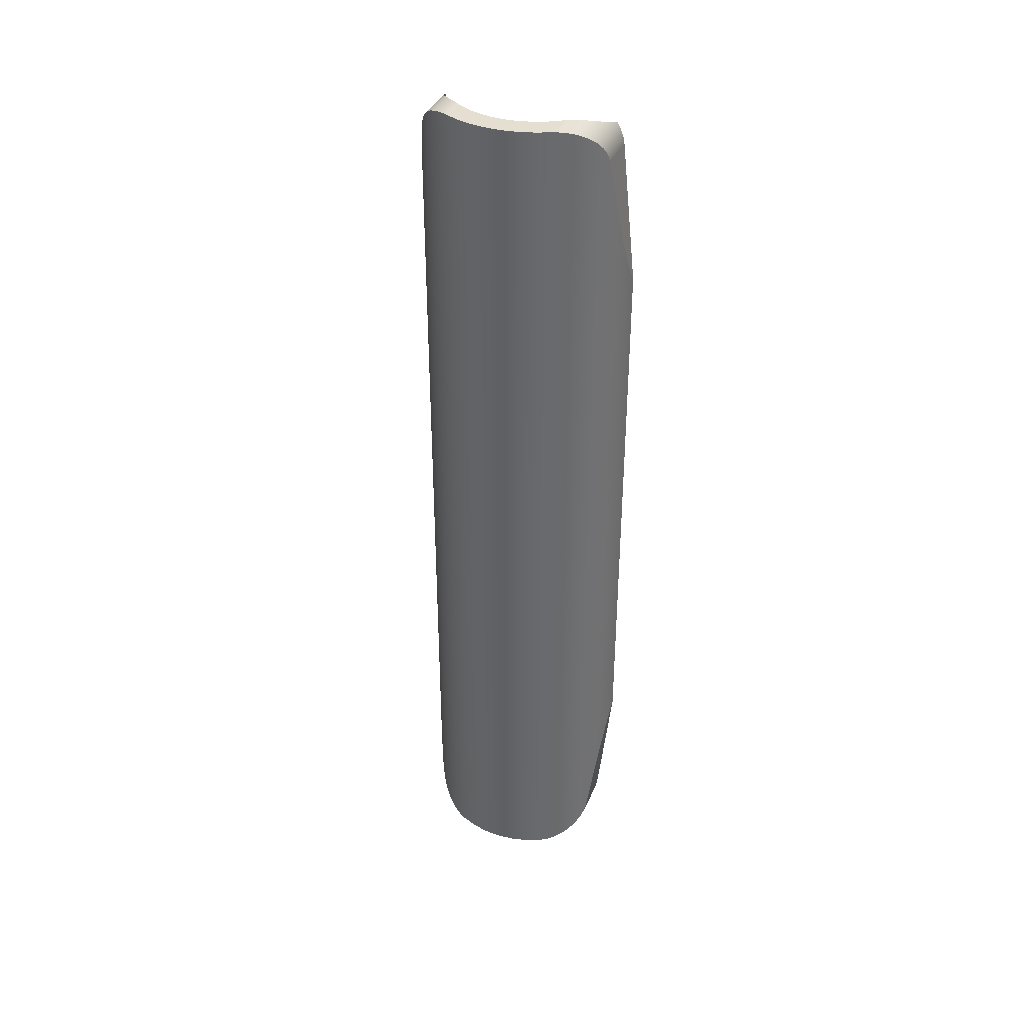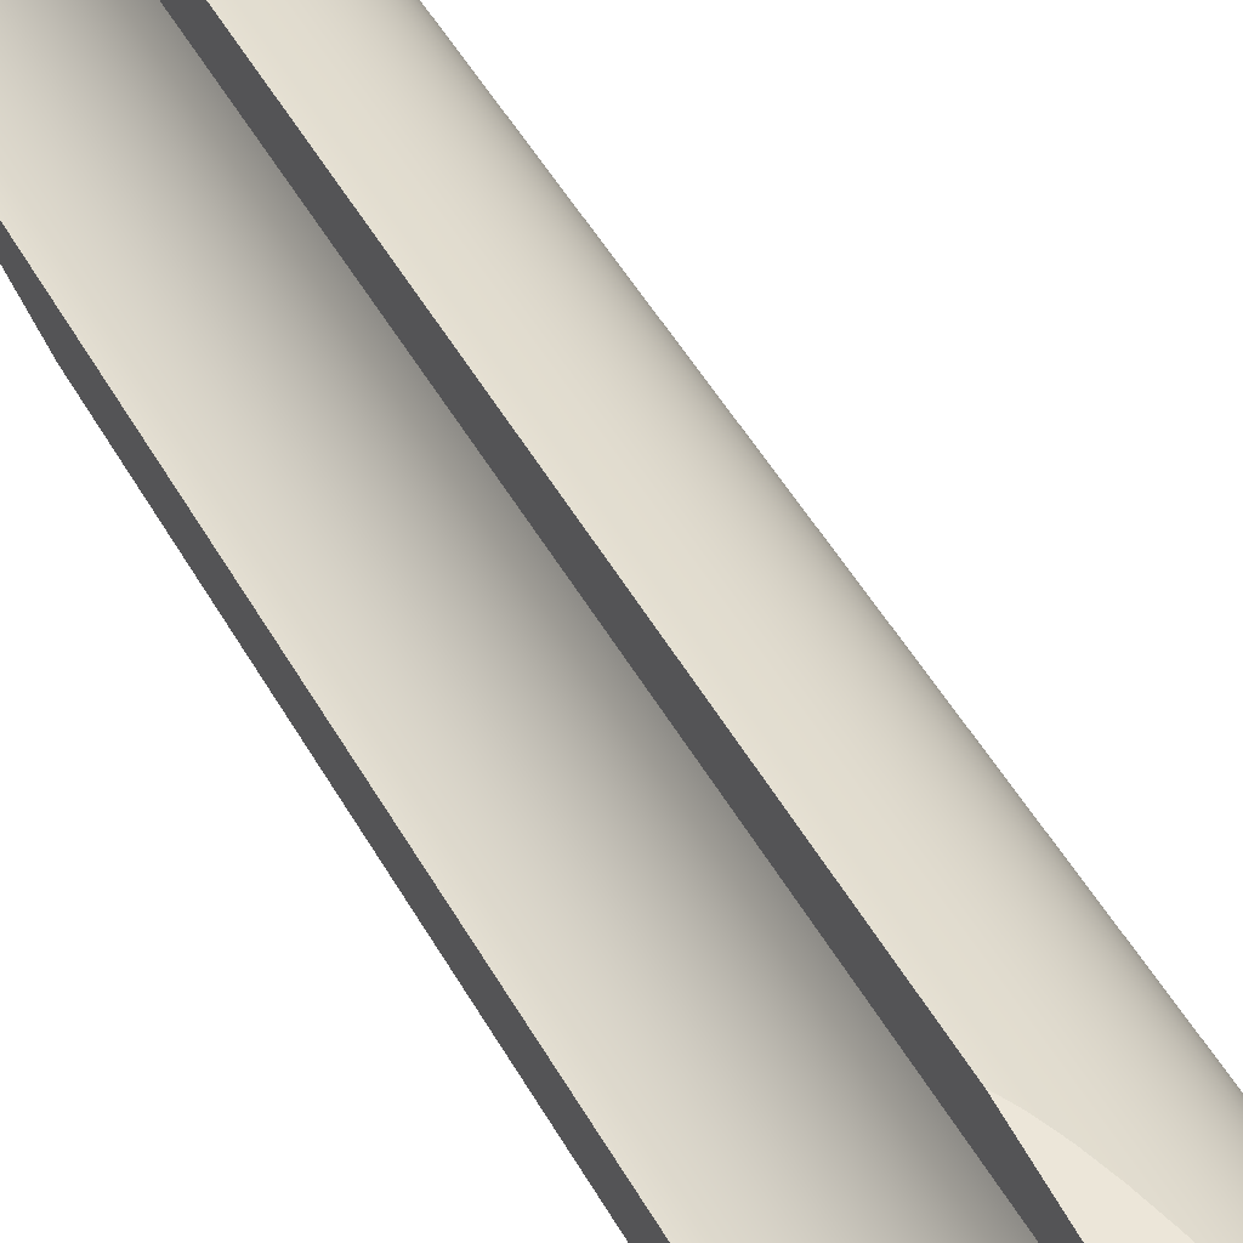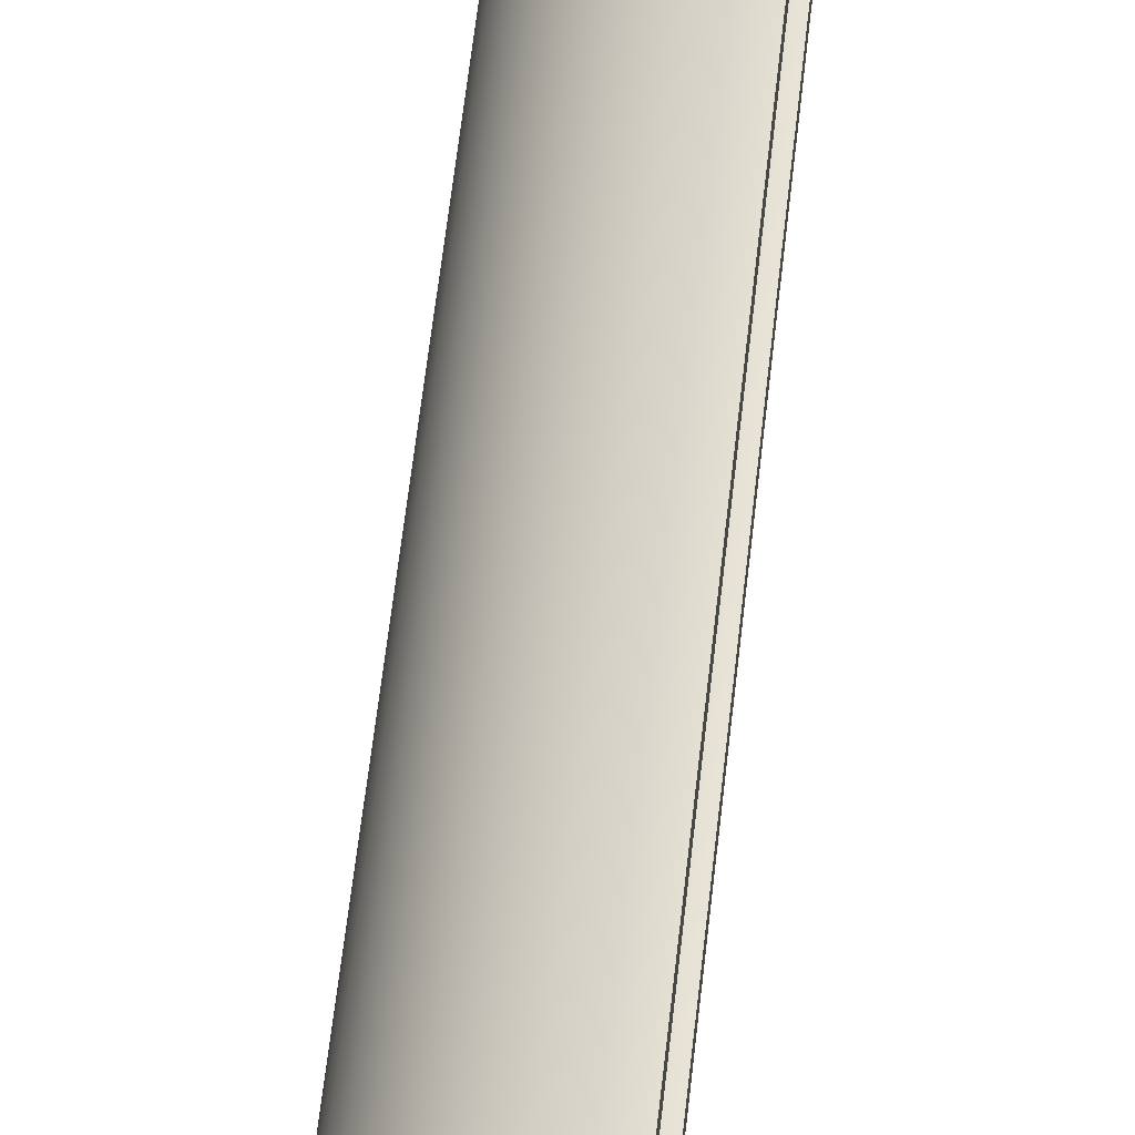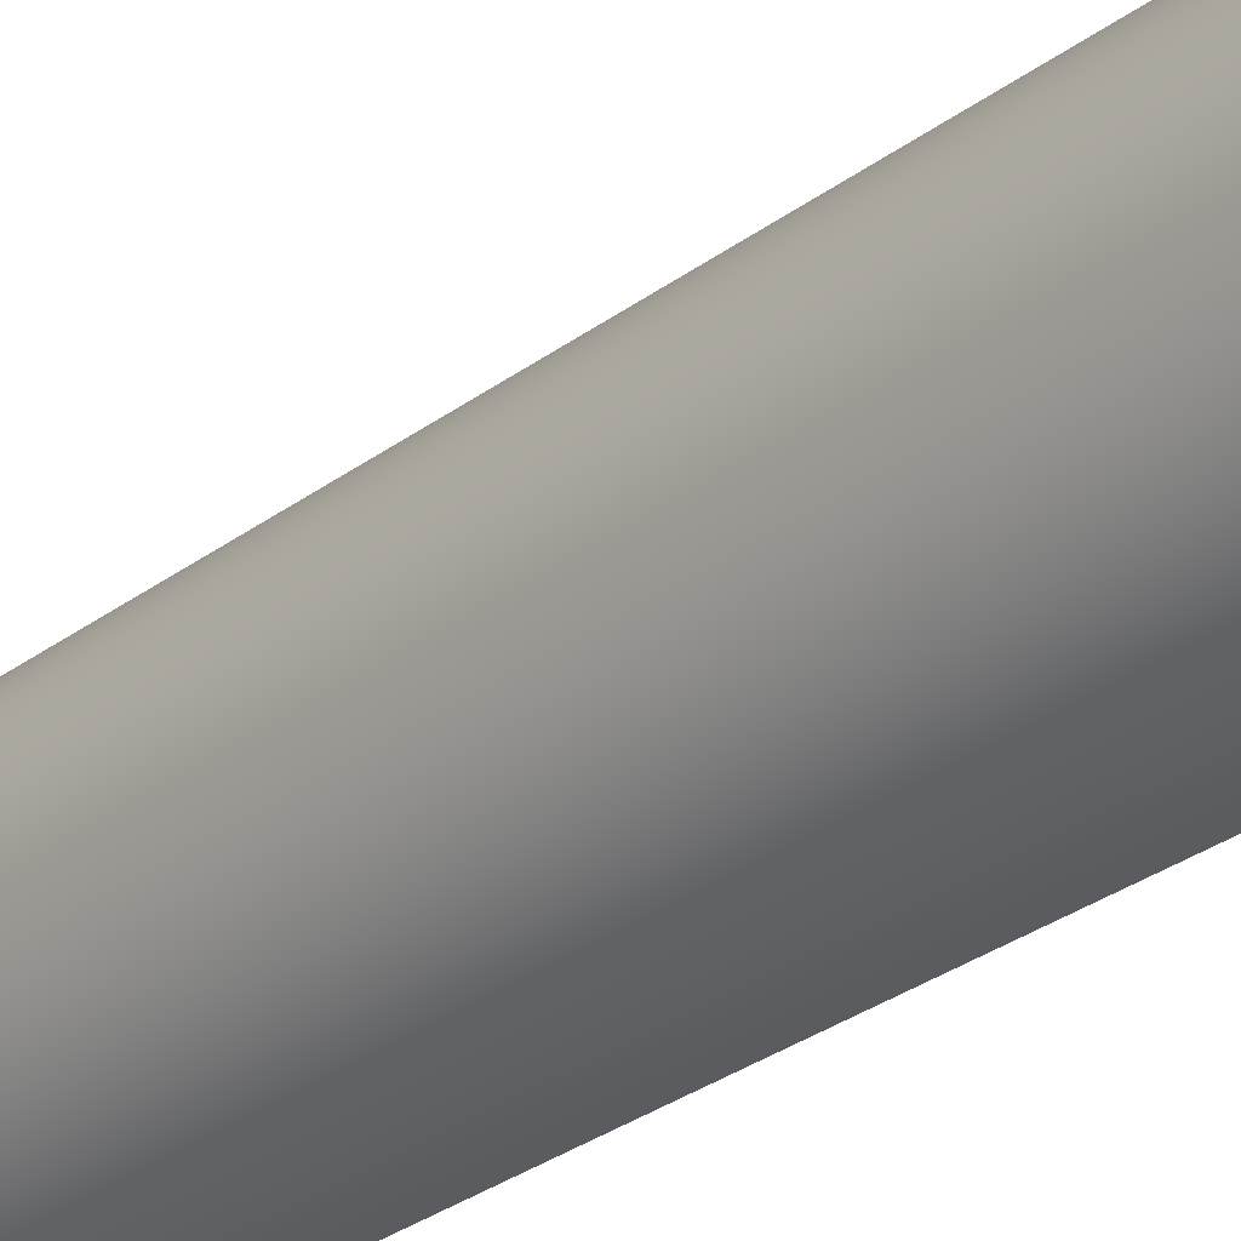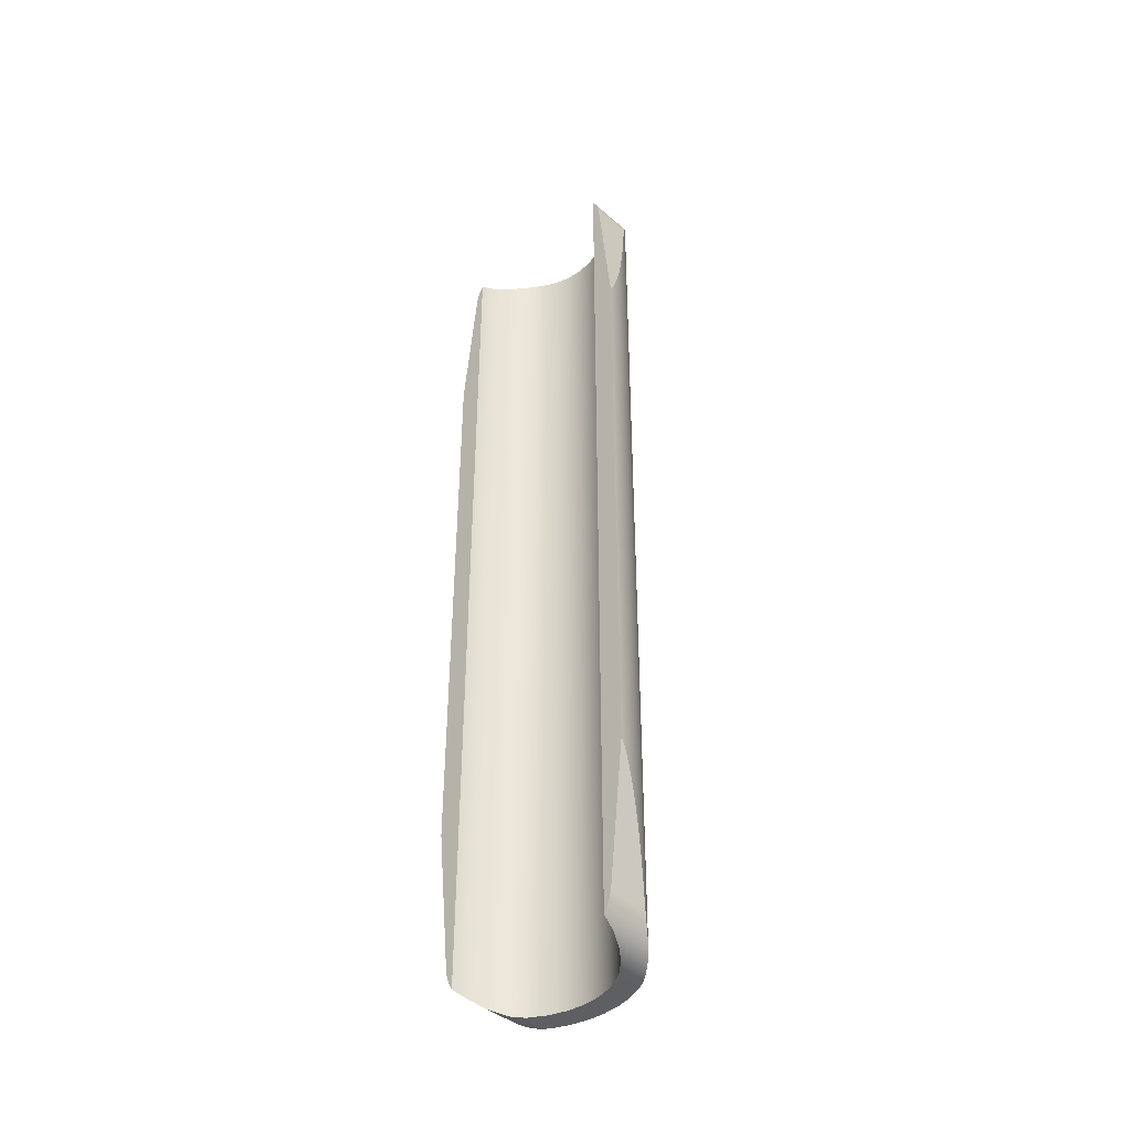
<metadata>
{"format":"obj","ext":"obj","renderer":"f3d","projection":"perspective","resolution":1024,"background":"white","views":[{"elev":37.4,"azim":-68.4,"up":"+Z"},{"elev":41.2,"azim":154.9,"up":"+Y"},{"elev":59.6,"azim":6.3,"up":"+Y"},{"elev":-28.0,"azim":-40.8,"up":"+Y"},{"elev":-41.3,"azim":133.7,"up":"+Z"}]}
</metadata>
<code>
v -0.4896 0.3247 -3.099
v -0.5444 0.2208 -3.099
v -0.5775 0.108 -3.099
v -0.5874 -0.009149 -3.099
v -0.5739 -0.1259 -3.099
v -0.5373 -0.2376 -3.099
v -0.4793 -0.3398 -3.099
v -0.6546 -0.3398 -3.099
v -0.6994 -0.2341 -3.099
v -0.7272 -0.1228 -3.099
v -0.7375 -0.008451 -3.099
v -0.7298 0.1061 -3.099
v -0.7045 0.218 -3.099
v -0.6622 0.3247 -3.099
v -0.1149 0.7285 -1.9
v -0.1149 0.6294 -2.839
v -0.3844 0.6294 -2.839
v -0.3531 0.6475 -2.668
v -0.321 0.664 -2.511
v -0.2881 0.6789 -2.37
v -0.2545 0.6922 -2.244
v -0.2203 0.7038 -2.134
v -0.1856 0.7138 -2.04
v -0.1504 0.722 -1.962
v -0.1149 -0.5762 -2.979
v -0.2193 -0.545 -3.015
v -0.3163 -0.495 -3.055
v -0.4023 -0.4281 -3.086
v -0.4422 -0.3867 -3.096
v -0.4793 -0.3398 -3.099
v -0.5373 -0.2376 -3.099
v -0.5739 -0.1259 -3.099
v -0.5874 -0.009149 -3.099
v -0.5775 0.108 -3.099
v -0.5444 0.2208 -3.099
v -0.4896 0.3247 -3.099
v -0.4526 0.3745 -3.097
v -0.4116 0.4192 -3.088
v -0.3691 0.4571 -3.075
v -0.3233 0.4905 -3.057
v -0.2232 0.5435 -3.017
v -0.1149 0.5762 -2.979
v -0.1149 0.5762 2.979
v -0.2232 0.5435 3.017
v -0.3233 0.4905 3.057
v -0.3691 0.4571 3.075
v -0.4116 0.4192 3.088
v -0.4526 0.3745 3.097
v -0.4896 0.3247 3.099
v -0.5329 0.2473 3.099
v -0.5641 0.1642 3.099
v -0.5824 0.07736 3.099
v -0.5874 -0.01124 3.099
v -0.579 -0.09957 3.099
v -0.5574 -0.1856 3.1
v -0.5231 -0.2675 3.1
v -0.4768 -0.3432 3.1
v -0.4619 -0.3631 3.1
v -0.467 -0.3565 3.1
v -0.4719 -0.3499 3.1
v -0.4768 -0.3432 3.099
v -0.4619 -0.363 3.099
v -0.4255 -0.405 3.092
v -0.3876 -0.4415 3.081
v -0.3051 -0.502 3.05
v -0.2132 -0.5475 3.013
v -0.1149 -0.5762 2.979
v -0.1149 0.7285 1.9
v -0.1504 0.722 1.962
v -0.1856 0.7138 2.04
v -0.2203 0.7038 2.134
v -0.2545 0.6922 2.244
v -0.2881 0.6789 2.37
v -0.321 0.664 2.511
v -0.3531 0.6475 2.668
v -0.3844 0.6294 2.839
v -0.1149 0.6294 2.839
v -0.6419 -0.3631 3.1
v -0.6456 -0.3565 3.1
v -0.6492 -0.3499 3.1
v -0.6528 -0.3432 3.099
v -0.4768 -0.3432 3.099
v -0.4719 -0.3499 3.1
v -0.467 -0.3565 3.1
v -0.4619 -0.3631 3.1
v -0.3844 -0.6294 2.839
v -0.3531 -0.6475 2.668
v -0.321 -0.664 2.511
v -0.2881 -0.6789 2.37
v -0.2545 -0.6922 2.244
v -0.2203 -0.7038 2.134
v -0.1856 -0.7138 2.04
v -0.1504 -0.722 1.962
v -0.1149 -0.7285 1.9
v -0.1149 -0.6294 2.839
v -0.1149 0.5762 -2.979
v -0.2232 0.5435 -3.017
v -0.3233 0.4905 -3.057
v -0.3691 0.4571 -3.075
v -0.4116 0.4192 -3.088
v -0.4526 0.3745 -3.097
v -0.4896 0.3247 -3.099
v -0.6622 0.3247 -3.099
v -0.6314 0.381 -3.097
v -0.5954 0.4352 -3.083
v -0.5557 0.4849 -3.061
v -0.5147 0.5282 -3.03
v -0.4751 0.5641 -2.994
v -0.4367 0.5943 -2.95
v -0.404 0.617 -2.898
v -0.3844 0.6294 -2.839
v -0.1149 0.6294 -2.839
v -0.1149 0.6198 -2.888
v -0.1149 0.6019 -2.935
v -0.1149 -0.6294 -2.839
v -0.1149 -0.7285 -1.9
v -0.1504 -0.722 -1.962
v -0.1856 -0.7138 -2.04
v -0.2203 -0.7038 -2.134
v -0.2545 -0.6922 -2.244
v -0.2881 -0.6789 -2.37
v -0.321 -0.664 -2.511
v -0.3531 -0.6475 -2.668
v -0.3844 -0.6294 -2.839
v -0.4793 -0.3398 -3.099
v -0.4422 -0.3867 -3.096
v -0.4023 -0.4281 -3.086
v -0.3163 -0.495 -3.055
v -0.2193 -0.545 -3.015
v -0.1149 -0.5762 -2.979
v -0.1149 -0.6019 -2.935
v -0.1149 -0.6198 -2.888
v -0.1149 -0.6294 -2.839
v -0.3844 -0.6294 -2.839
v -0.4029 -0.6177 -2.895
v -0.4336 -0.5965 -2.946
v -0.4706 -0.5678 -2.99
v -0.5088 -0.5339 -3.025
v -0.5482 -0.4933 -3.056
v -0.5873 -0.4461 -3.079
v -0.6233 -0.3941 -3.094
v -0.6546 -0.3398 -3.099
v -0.3844 0.6294 2.839
v -0.4038 0.6172 2.897
v -0.436 0.5948 2.949
v -0.4745 0.5645 2.994
v -0.5141 0.5288 3.03
v -0.555 0.4857 3.06
v -0.5949 0.4358 3.083
v -0.6313 0.3812 3.097
v -0.6622 0.3247 3.099
v -0.4896 0.3247 3.099
v -0.4526 0.3745 3.097
v -0.4116 0.4192 3.088
v -0.3691 0.4571 3.075
v -0.3233 0.4905 3.057
v -0.2232 0.5435 3.017
v -0.1149 0.5762 2.979
v -0.1149 0.6019 2.935
v -0.1149 0.6198 2.888
v -0.1149 0.6294 2.839
v -0.3844 -0.6294 -2.839
v -0.3531 -0.6475 -2.668
v -0.321 -0.664 -2.511
v -0.2881 -0.6789 -2.37
v -0.2545 -0.6922 -2.244
v -0.2203 -0.7038 -2.134
v -0.1856 -0.7138 -2.04
v -0.1504 -0.722 -1.962
v -0.1149 -0.7285 -1.9
v -0.1149 -0.7285 1.9
v -0.1504 -0.722 1.962
v -0.1856 -0.7138 2.04
v -0.2203 -0.7038 2.134
v -0.2545 -0.6922 2.244
v -0.2881 -0.6789 2.37
v -0.321 -0.664 2.511
v -0.3531 -0.6475 2.668
v -0.3844 -0.6294 2.839
v -0.4015 -0.6186 2.893
v -0.43 -0.5992 2.941
v -0.4645 -0.5728 2.983
v -0.5006 -0.5416 3.018
v -0.5376 -0.5048 3.048
v -0.575 -0.4618 3.073
v -0.6104 -0.4139 3.09
v -0.642 -0.363 3.099
v -0.6528 -0.3432 3.099
v -0.6492 -0.3499 3.1
v -0.6456 -0.3565 3.1
v -0.6419 -0.3631 3.1
v -0.6528 -0.3432 3.1
v -0.6885 -0.2643 3.1
v -0.7147 -0.1818 3.1
v -0.7311 -0.09674 3.099
v -0.7374 -0.01037 3.099
v -0.7336 0.07615 3.099
v -0.7196 0.1616 3.099
v -0.6957 0.2448 3.099
v -0.6622 0.3247 3.099
v -0.6313 0.3812 3.097
v -0.5949 0.4358 3.083
v -0.555 0.4857 3.06
v -0.5141 0.5288 3.03
v -0.4745 0.5645 2.994
v -0.436 0.5948 2.949
v -0.4038 0.6172 2.897
v -0.3844 0.6294 2.839
v -0.3531 0.6475 2.668
v -0.321 0.664 2.511
v -0.2881 0.6789 2.37
v -0.2545 0.6922 2.244
v -0.2203 0.7038 2.134
v -0.1856 0.7138 2.04
v -0.1504 0.722 1.962
v -0.1149 0.7285 1.9
v -0.1149 0.7285 -1.9
v -0.1504 0.722 -1.962
v -0.1856 0.7138 -2.04
v -0.2203 0.7038 -2.134
v -0.2545 0.6922 -2.244
v -0.2881 0.6789 -2.37
v -0.321 0.664 -2.511
v -0.3531 0.6475 -2.668
v -0.3844 0.6294 -2.839
v -0.404 0.617 -2.898
v -0.4367 0.5943 -2.95
v -0.4751 0.5641 -2.994
v -0.5147 0.5282 -3.03
v -0.5557 0.4849 -3.061
v -0.5954 0.4352 -3.083
v -0.6314 0.381 -3.097
v -0.6622 0.3247 -3.099
v -0.7045 0.218 -3.099
v -0.7298 0.1061 -3.099
v -0.7375 -0.008451 -3.099
v -0.7272 -0.1228 -3.099
v -0.6994 -0.2341 -3.099
v -0.6546 -0.3398 -3.099
v -0.6233 -0.3941 -3.094
v -0.5873 -0.4461 -3.079
v -0.5482 -0.4933 -3.056
v -0.5088 -0.5339 -3.025
v -0.4706 -0.5678 -2.99
v -0.4336 -0.5965 -2.946
v -0.4029 -0.6177 -2.895
v -0.6622 0.3247 3.099
v -0.6957 0.2448 3.099
v -0.7196 0.1616 3.099
v -0.7336 0.07615 3.099
v -0.7374 -0.01037 3.099
v -0.7311 -0.09674 3.099
v -0.7147 -0.1818 3.1
v -0.6885 -0.2643 3.1
v -0.6528 -0.3432 3.1
v -0.6419 -0.3631 3.1
v -0.4619 -0.3631 3.1
v -0.4768 -0.3432 3.1
v -0.5231 -0.2675 3.1
v -0.5574 -0.1856 3.1
v -0.579 -0.09957 3.099
v -0.5874 -0.01124 3.099
v -0.5824 0.07736 3.099
v -0.5641 0.1642 3.099
v -0.5329 0.2473 3.099
v -0.4896 0.3247 3.099
v -0.1149 -0.6294 -2.839
v -0.1149 -0.6198 -2.888
v -0.1149 -0.6019 -2.935
v -0.1149 -0.5762 -2.979
v -0.1149 -0.5762 2.979
v -0.1149 -0.6019 2.935
v -0.1149 -0.6198 2.888
v -0.1149 -0.6294 2.839
v -0.1149 -0.7285 1.9
v -0.1149 -0.7285 -1.9
v -0.6528 -0.3432 3.099
v -0.642 -0.363 3.099
v -0.6104 -0.4139 3.09
v -0.575 -0.4618 3.073
v -0.5376 -0.5048 3.048
v -0.5006 -0.5416 3.018
v -0.4645 -0.5728 2.983
v -0.43 -0.5992 2.941
v -0.4015 -0.6186 2.893
v -0.3844 -0.6294 2.839
v -0.1149 -0.6294 2.839
v -0.1149 -0.6198 2.888
v -0.1149 -0.6019 2.935
v -0.1149 -0.5762 2.979
v -0.2132 -0.5475 3.013
v -0.3051 -0.502 3.05
v -0.3876 -0.4415 3.081
v -0.4255 -0.405 3.092
v -0.4619 -0.363 3.099
v -0.4768 -0.3432 3.099
v -0.1149 0.5762 -2.979
v -0.1149 0.6019 -2.935
v -0.1149 0.6198 -2.888
v -0.1149 0.6294 -2.839
v -0.1149 0.7285 -1.9
v -0.1149 0.7285 1.9
v -0.1149 0.6294 2.839
v -0.1149 0.6198 2.888
v -0.1149 0.6019 2.935
v -0.1149 0.5762 2.979
f 1 2 14
f 14 2 13
f 13 2 3
f 13 3 12
f 12 3 4
f 12 4 11
f 11 4 10
f 10 4 5
f 10 5 9
f 9 5 6
f 9 6 8
f 8 6 7
f 15 16 24
f 24 16 23
f 23 16 22
f 22 16 21
f 21 16 20
f 20 16 19
f 19 16 18
f 18 16 17
f 67 25 66
f 66 25 26
f 66 26 65
f 65 26 27
f 65 27 64
f 64 27 28
f 64 28 63
f 63 28 29
f 63 29 62
f 62 29 30
f 62 30 61
f 61 30 57
f 61 57 60
f 60 57 59
f 59 57 58
f 57 30 56
f 56 30 31
f 56 31 55
f 55 31 32
f 55 32 54
f 54 32 33
f 54 33 53
f 53 33 52
f 52 33 34
f 52 34 51
f 51 34 35
f 51 35 50
f 50 35 36
f 50 36 49
f 49 36 37
f 49 37 48
f 48 37 38
f 48 38 47
f 47 38 46
f 46 38 39
f 46 39 40
f 46 40 45
f 45 40 41
f 45 41 44
f 44 41 43
f 43 41 42
f 68 69 77
f 77 69 70
f 77 70 71
f 71 72 77
f 77 72 73
f 77 73 74
f 74 75 77
f 77 75 76
f 79 82 78
f 78 82 83
f 78 83 84
f 79 80 82
f 82 80 81
f 84 85 78
f 86 87 95
f 95 87 88
f 95 88 89
f 89 90 95
f 95 90 91
f 95 91 92
f 92 93 95
f 95 93 94
f 97 108 96
f 96 108 109
f 96 109 114
f 114 109 110
f 114 110 113
f 113 110 111
f 113 111 112
f 108 97 107
f 107 97 98
f 107 98 106
f 106 98 99
f 106 99 105
f 105 99 100
f 105 100 104
f 104 100 101
f 104 101 103
f 103 101 102
f 116 117 115
f 115 117 118
f 115 118 119
f 119 120 115
f 115 120 121
f 115 121 122
f 122 123 115
f 115 123 124
f 125 126 142
f 142 126 141
f 141 126 127
f 141 127 140
f 140 127 128
f 140 128 139
f 139 128 138
f 138 128 129
f 138 129 137
f 137 129 130
f 137 130 136
f 136 130 131
f 136 131 135
f 135 131 132
f 135 132 134
f 134 132 133
f 161 143 160
f 160 143 144
f 160 144 159
f 159 144 145
f 159 145 158
f 158 145 146
f 158 146 157
f 157 146 147
f 157 147 156
f 156 147 148
f 156 148 155
f 155 148 149
f 155 149 154
f 154 149 150
f 154 150 153
f 153 150 151
f 153 151 152
f 163 179 162
f 162 179 180
f 162 180 246
f 246 180 181
f 246 181 245
f 245 181 182
f 245 182 244
f 244 182 183
f 244 183 243
f 243 183 184
f 243 184 242
f 242 184 185
f 242 185 241
f 241 185 186
f 241 186 240
f 240 186 187
f 240 187 239
f 239 187 188
f 239 188 192
f 192 188 189
f 192 189 190
f 164 177 163
f 163 177 178
f 163 178 179
f 177 164 176
f 176 164 165
f 176 165 175
f 175 165 166
f 175 166 167
f 168 173 167
f 167 173 174
f 167 174 175
f 173 168 172
f 172 168 169
f 172 169 171
f 171 169 170
f 190 191 192
f 192 193 239
f 239 193 238
f 238 193 194
f 238 194 237
f 237 194 195
f 237 195 236
f 236 195 196
f 236 196 197
f 236 197 235
f 235 197 198
f 235 198 234
f 234 198 199
f 234 199 233
f 233 199 200
f 233 200 232
f 232 200 201
f 232 201 231
f 231 201 202
f 231 202 230
f 230 202 203
f 230 203 229
f 229 203 204
f 229 204 228
f 228 204 205
f 228 205 227
f 227 205 206
f 227 206 226
f 226 206 207
f 226 207 225
f 225 207 208
f 225 208 209
f 210 223 209
f 209 223 224
f 209 224 225
f 223 210 222
f 222 210 211
f 222 211 221
f 221 211 212
f 221 212 213
f 214 219 213
f 213 219 220
f 213 220 221
f 219 214 218
f 218 214 215
f 218 215 217
f 217 215 216
f 266 247 265
f 265 247 248
f 265 248 264
f 264 248 249
f 264 249 263
f 263 249 250
f 263 250 262
f 262 250 251
f 262 251 252
f 262 252 261
f 261 252 253
f 261 253 260
f 260 253 254
f 260 254 259
f 259 254 255
f 259 255 256
f 257 258 256
f 256 258 259
f 268 269 267
f 267 269 270
f 267 270 276
f 276 270 275
f 275 270 271
f 275 271 274
f 274 271 272
f 274 272 273
f 296 277 295
f 295 277 278
f 295 278 279
f 280 293 279
f 279 293 294
f 279 294 295
f 293 280 292
f 292 280 281
f 292 281 282
f 292 282 291
f 291 282 283
f 291 283 290
f 290 283 284
f 290 284 289
f 289 284 285
f 289 285 288
f 288 285 286
f 288 286 287
f 298 300 297
f 297 300 301
f 297 301 302
f 298 299 300
f 297 302 306
f 306 302 303
f 306 303 305
f 305 303 304

</code>
